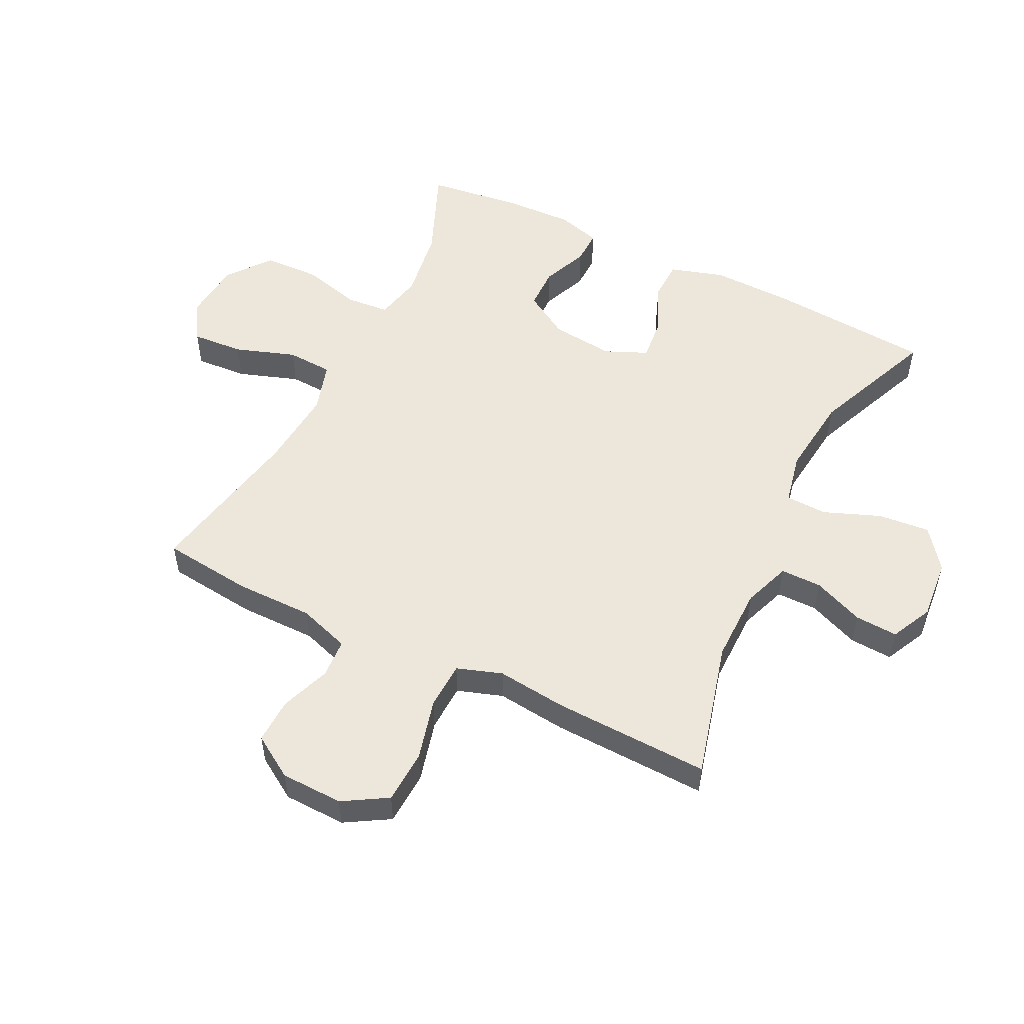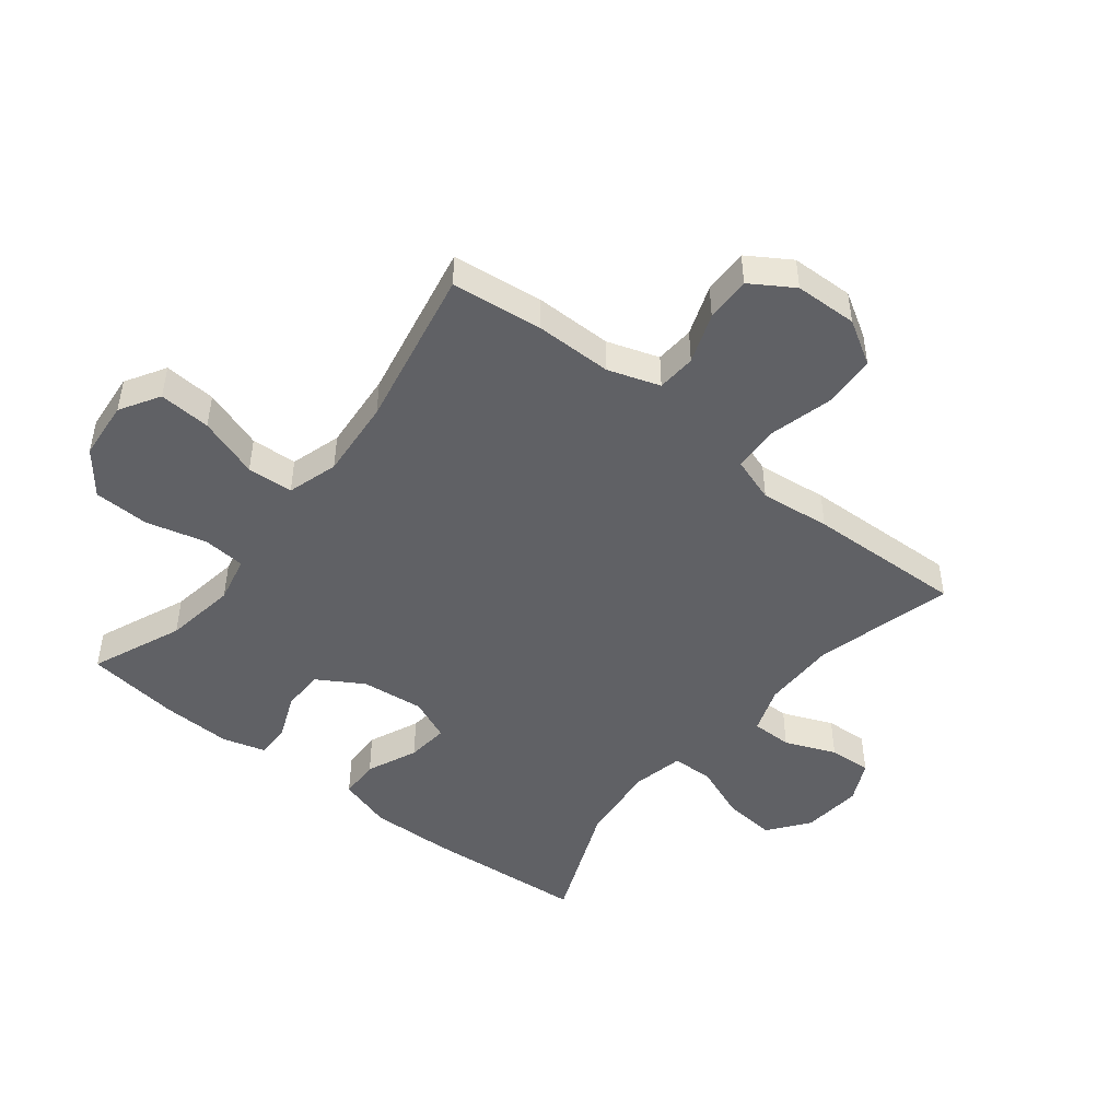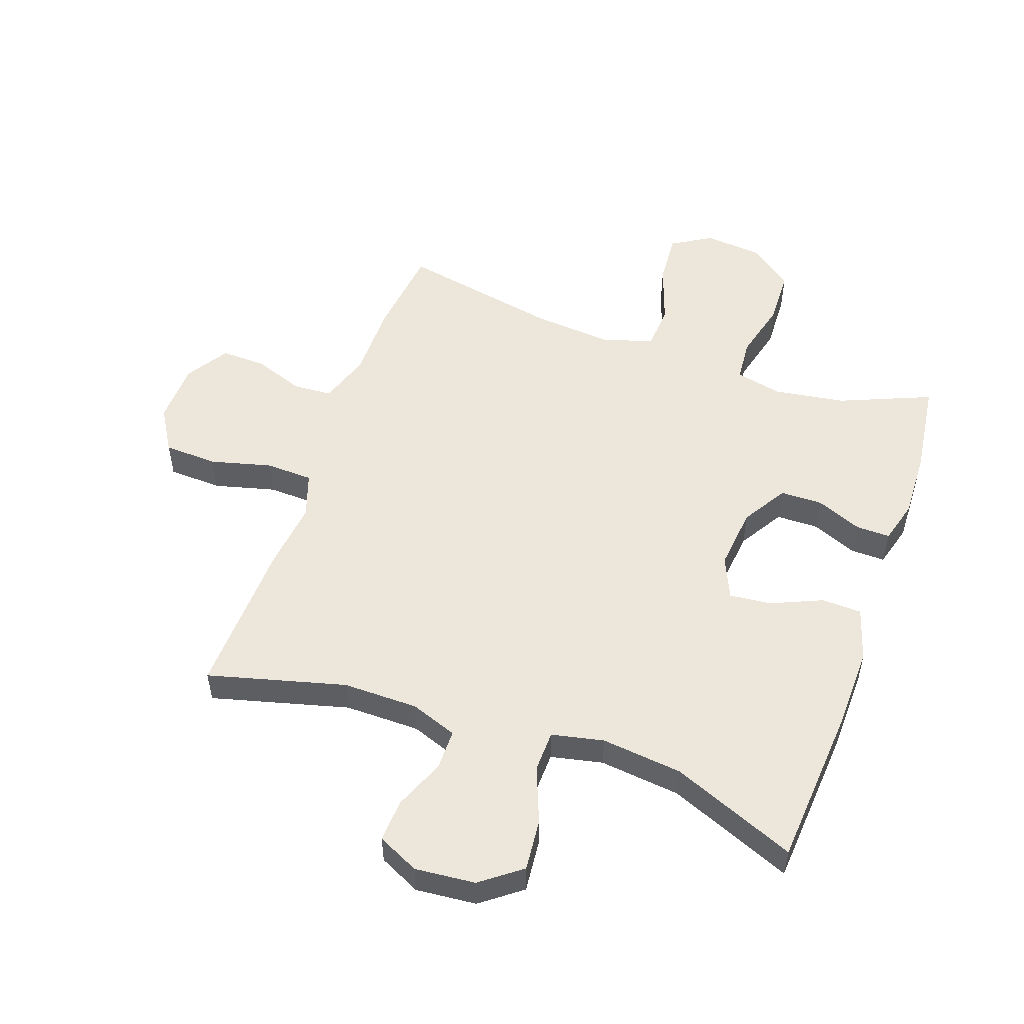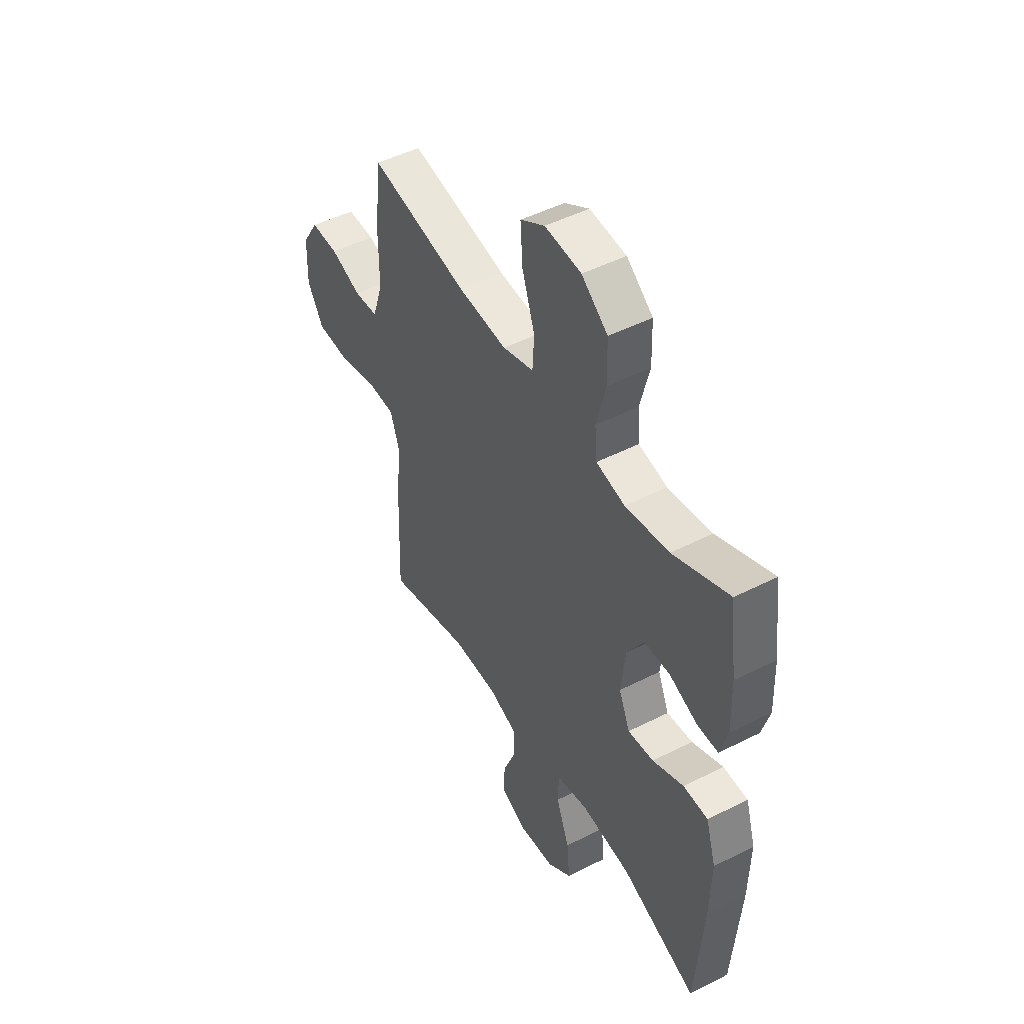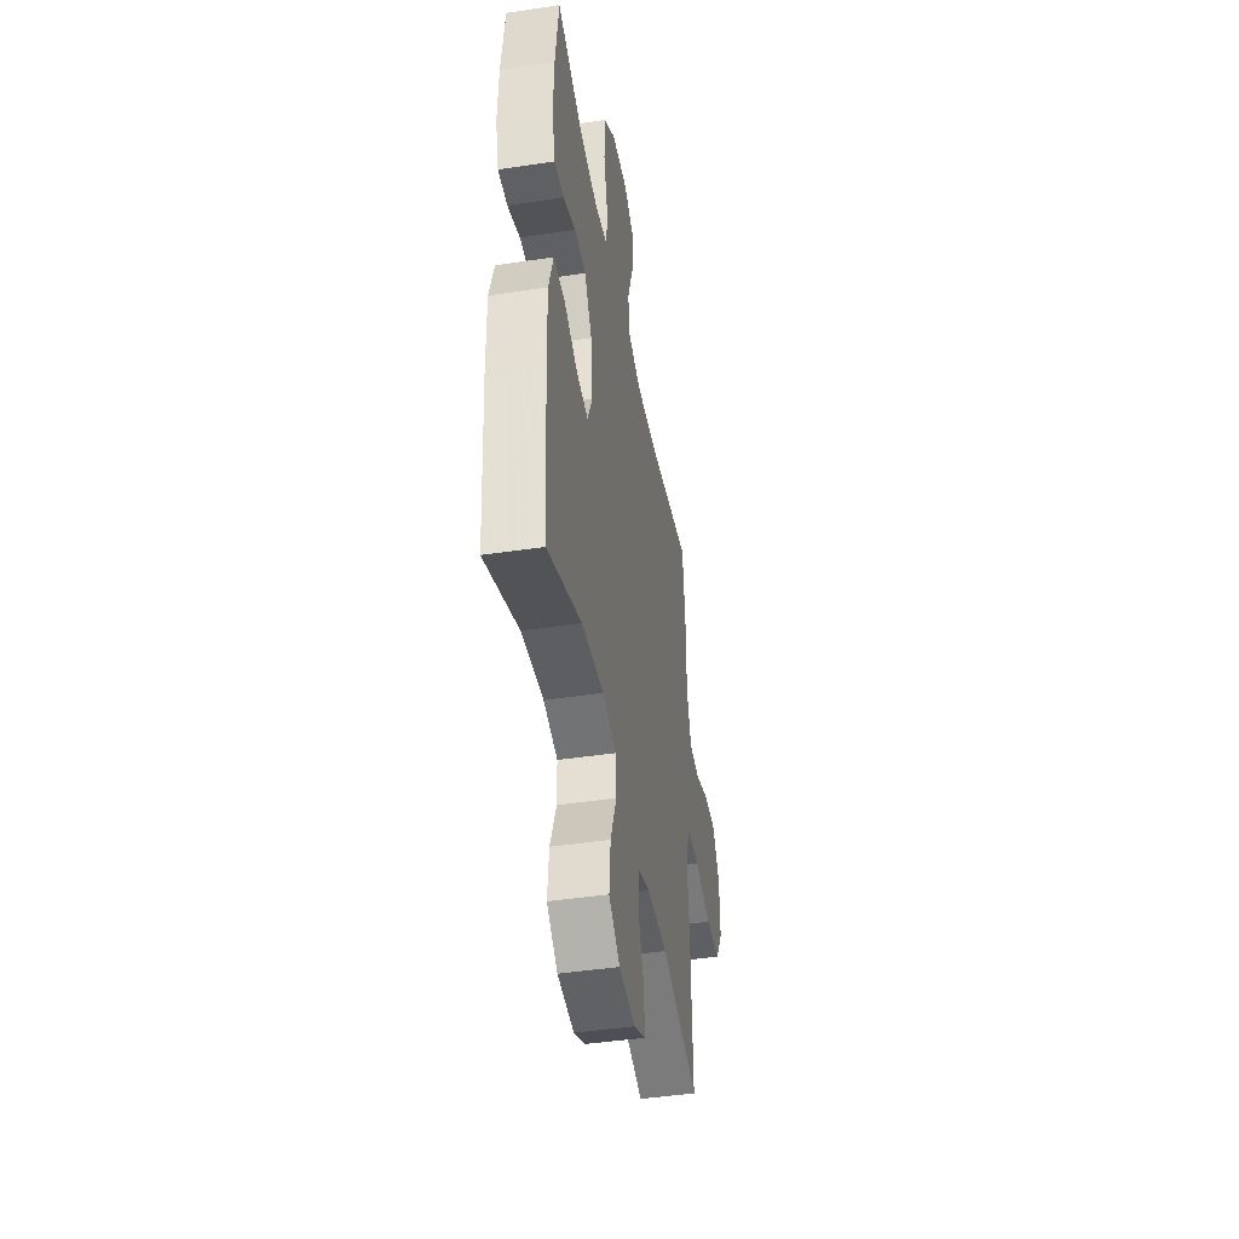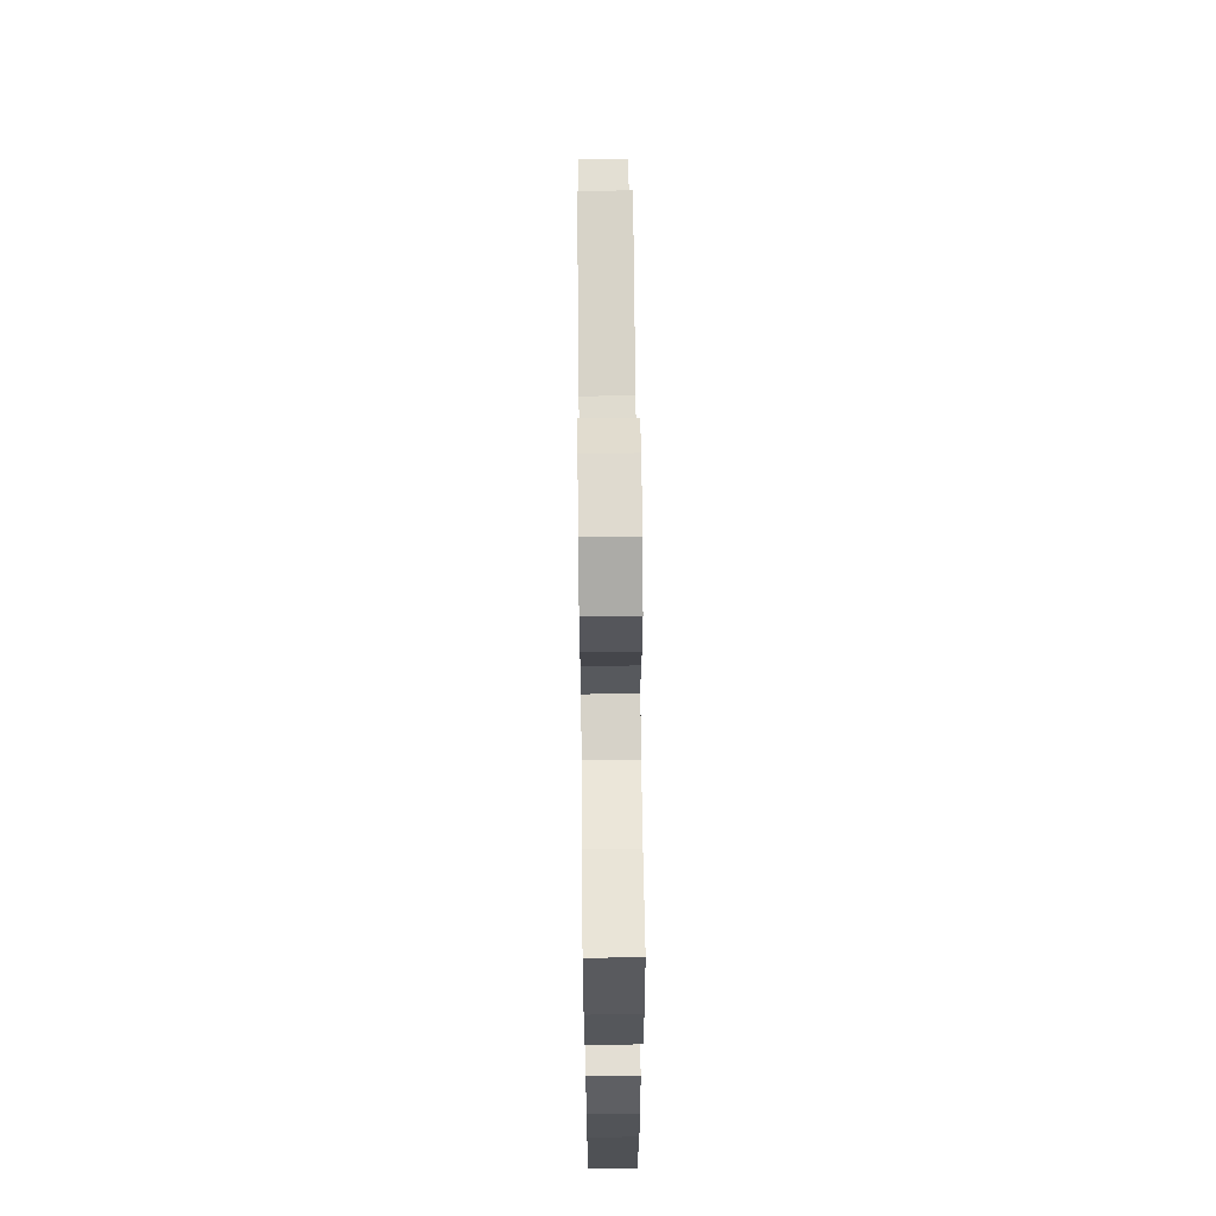
<metadata>
{"format":"obj","ext":"obj","renderer":"f3d","projection":"perspective","resolution":1024,"background":"white","views":[{"elev":52.9,"azim":116.3,"up":"+Y"},{"elev":-47.3,"azim":51.6,"up":"+Y"},{"elev":52.4,"azim":-160.6,"up":"+Y"},{"elev":48.3,"azim":-119.6,"up":"+Z"},{"elev":-44.3,"azim":-80.0,"up":"+Z"},{"elev":65.6,"azim":-90.6,"up":"+Z"}]}
</metadata>
<code>
v 0.5 0.07 -0.5
v 0.275 0.07 -0.441
v 0.152 0.07 -0.442
v 0.075 0.07 -0.47
v 0.075 0.07 -0.537
v 0.109 0.07 -0.62
v 0.113 0.07 -0.69
v 0.045 0.07 -0.723
v -0.054 0.07 -0.714
v -0.12 0.07 -0.664
v -0.112 0.07 -0.579
v -0.076 0.07 -0.487
v -0.078 0.07 -0.419
v -0.163 0.07 -0.401
v -0.296 0.07 -0.416
v -0.5 0.07 -0.5
v -0.52 0.07 -0.235
v -0.523 0.07 -0.1
v -0.496 0.07 -0.012
v -0.43 0.07 -0.01
v -0.347 0.07 -0.046
v -0.278 0.07 -0.053
v -0.248 0.07 0.016
v -0.259 0.07 0.119
v -0.304 0.07 0.193
v -0.373 0.07 0.194
v -0.448 0.07 0.163
v -0.504 0.07 0.162
v -0.524 0.07 0.233
v -0.52 0.07 0.346
v -0.5 0.07 0.5
v -0.351 0.07 0.438
v -0.234 0.07 0.42
v -0.157 0.07 0.437
v -0.151 0.07 0.507
v -0.176 0.07 0.605
v -0.173 0.07 0.696
v -0.103 0.07 0.751
v -0.006 0.07 0.76
v 0.059 0.07 0.721
v 0.053 0.07 0.636
v 0.019 0.07 0.537
v 0.023 0.07 0.462
v 0.106 0.07 0.437
v 0.236 0.07 0.448
v 0.5 0.07 0.5
v 0.517 0.07 0.352
v 0.517 0.07 0.225
v 0.545 0.07 0.141
v 0.609 0.07 0.137
v 0.691 0.07 0.167
v 0.765 0.07 0.169
v 0.809 0.07 0.1
v 0.812 0.07 -0.002
v 0.769 0.07 -0.074
v 0.681 0.07 -0.078
v 0.58 0.07 -0.052
v 0.503 0.07 -0.055
v 0.478 0.07 -0.129
v 0.491 0.07 -0.243
v 0.5 0 -0.5
v 0.275 0 -0.441
v 0.152 0 -0.442
v 0.075 0 -0.47
v 0.075 0 -0.537
v 0.109 0 -0.62
v 0.113 0 -0.69
v 0.045 0 -0.723
v -0.054 0 -0.714
v -0.12 0 -0.664
v -0.112 0 -0.579
v -0.076 0 -0.487
v -0.078 0 -0.419
v -0.163 0 -0.401
v -0.296 0 -0.416
v -0.5 0 -0.5
v -0.52 0 -0.235
v -0.523 0 -0.1
v -0.496 0 -0.012
v -0.43 0 -0.01
v -0.347 0 -0.046
v -0.278 0 -0.053
v -0.248 0 0.016
v -0.259 0 0.119
v -0.304 0 0.193
v -0.373 0 0.194
v -0.448 0 0.163
v -0.504 0 0.162
v -0.524 0 0.233
v -0.52 0 0.346
v -0.5 0 0.5
v -0.351 0 0.438
v -0.234 0 0.42
v -0.157 0 0.437
v -0.151 0 0.507
v -0.176 0 0.605
v -0.173 0 0.696
v -0.103 0 0.751
v -0.006 0 0.76
v 0.059 0 0.721
v 0.053 0 0.636
v 0.019 0 0.537
v 0.023 0 0.462
v 0.106 0 0.437
v 0.236 0 0.448
v 0.5 0 0.5
v 0.517 0 0.352
v 0.517 0 0.225
v 0.545 0 0.141
v 0.609 0 0.137
v 0.691 0 0.167
v 0.765 0 0.169
v 0.809 0 0.1
v 0.812 0 -0.002
v 0.769 0 -0.074
v 0.681 0 -0.078
v 0.58 0 -0.052
v 0.503 0 -0.055
v 0.478 0 -0.129
v 0.491 0 -0.243
f 59 60 1 2
f 58 59 2 3
f 54 55 56 57
f 54 57 58
f 53 54 58
f 50 51 52 53
f 49 50 53 58
f 48 49 58 3
f 45 46 47 48
f 44 45 48 3
f 39 40 41 42
f 39 42 43
f 38 39 43
f 35 36 37 38
f 34 35 38 43
f 33 34 43 44
f 29 30 31 32
f 29 32 33
f 26 27 28 29
f 25 26 29 33
f 24 25 33 44
f 18 19 20 21
f 18 21 22
f 15 16 17 18
f 14 15 18 22
f 13 14 22 23
f 9 10 11 12
f 9 12 13
f 8 9 13
f 5 6 7 8
f 4 5 8 13
f 13 23 24 44
f 3 4 13 44
f 62 61 120 119
f 63 62 119 118
f 117 116 115 114
f 118 117 114
f 118 114 113
f 113 112 111 110
f 118 113 110 109
f 63 118 109 108
f 108 107 106 105
f 63 108 105 104
f 102 101 100 99
f 103 102 99
f 103 99 98
f 98 97 96 95
f 103 98 95 94
f 104 103 94 93
f 92 91 90 89
f 93 92 89
f 89 88 87 86
f 93 89 86 85
f 104 93 85 84
f 81 80 79 78
f 82 81 78
f 78 77 76 75
f 82 78 75 74
f 83 82 74 73
f 72 71 70 69
f 73 72 69
f 73 69 68
f 68 67 66 65
f 73 68 65 64
f 104 84 83 73
f 104 73 64 63
f 1 61 62 2
f 2 62 63 3
f 3 63 64 4
f 4 64 65 5
f 5 65 66 6
f 6 66 67 7
f 7 67 68 8
f 8 68 69 9
f 9 69 70 10
f 10 70 71 11
f 11 71 72 12
f 12 72 73 13
f 13 73 74 14
f 14 74 75 15
f 15 75 76 16
f 16 76 77 17
f 17 77 78 18
f 18 78 79 19
f 19 79 80 20
f 20 80 81 21
f 21 81 82 22
f 22 82 83 23
f 23 83 84 24
f 24 84 85 25
f 25 85 86 26
f 26 86 87 27
f 27 87 88 28
f 28 88 89 29
f 29 89 90 30
f 30 90 91 31
f 31 91 92 32
f 32 92 93 33
f 33 93 94 34
f 34 94 95 35
f 35 95 96 36
f 36 96 97 37
f 37 97 98 38
f 38 98 99 39
f 39 99 100 40
f 40 100 101 41
f 41 101 102 42
f 42 102 103 43
f 43 103 104 44
f 44 104 105 45
f 45 105 106 46
f 46 106 107 47
f 47 107 108 48
f 48 108 109 49
f 49 109 110 50
f 50 110 111 51
f 51 111 112 52
f 52 112 113 53
f 53 113 114 54
f 54 114 115 55
f 55 115 116 56
f 56 116 117 57
f 57 117 118 58
f 58 118 119 59
f 59 119 120 60
f 60 120 61 1

</code>
